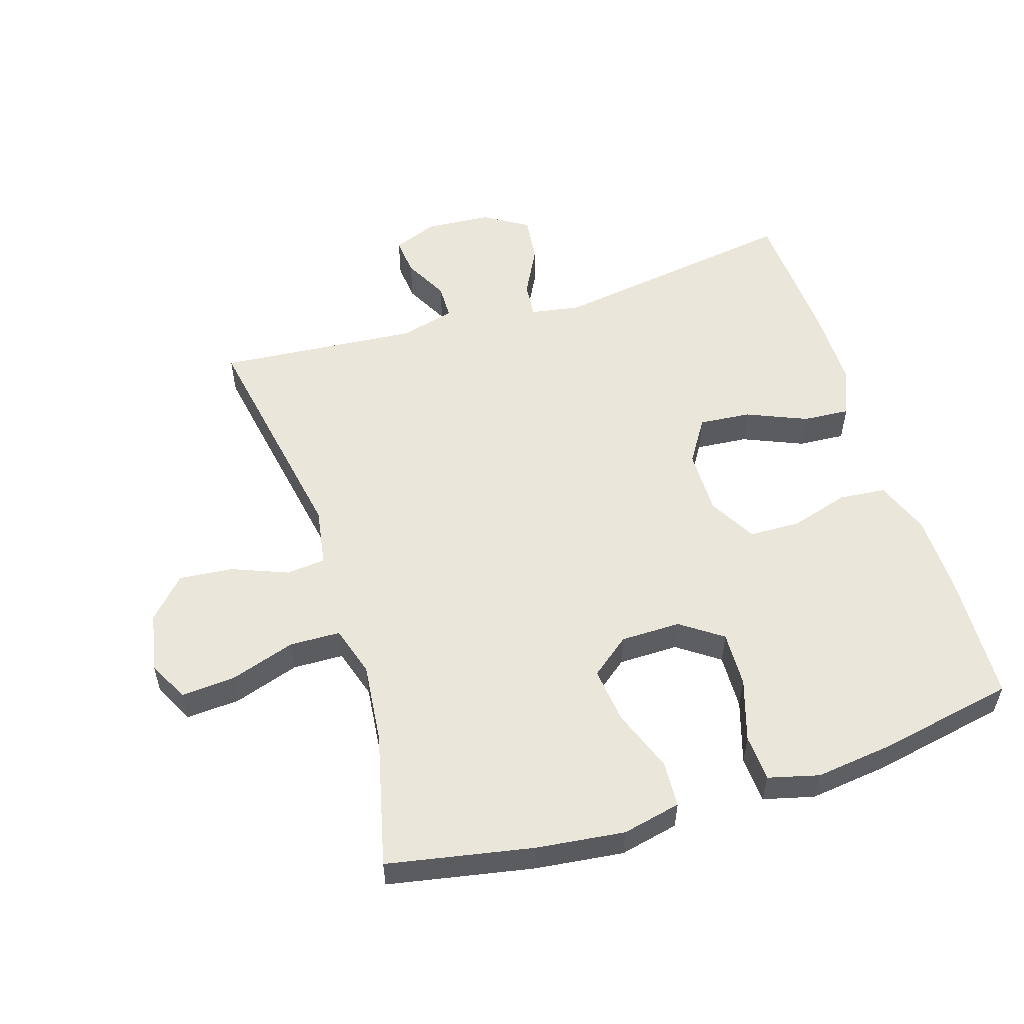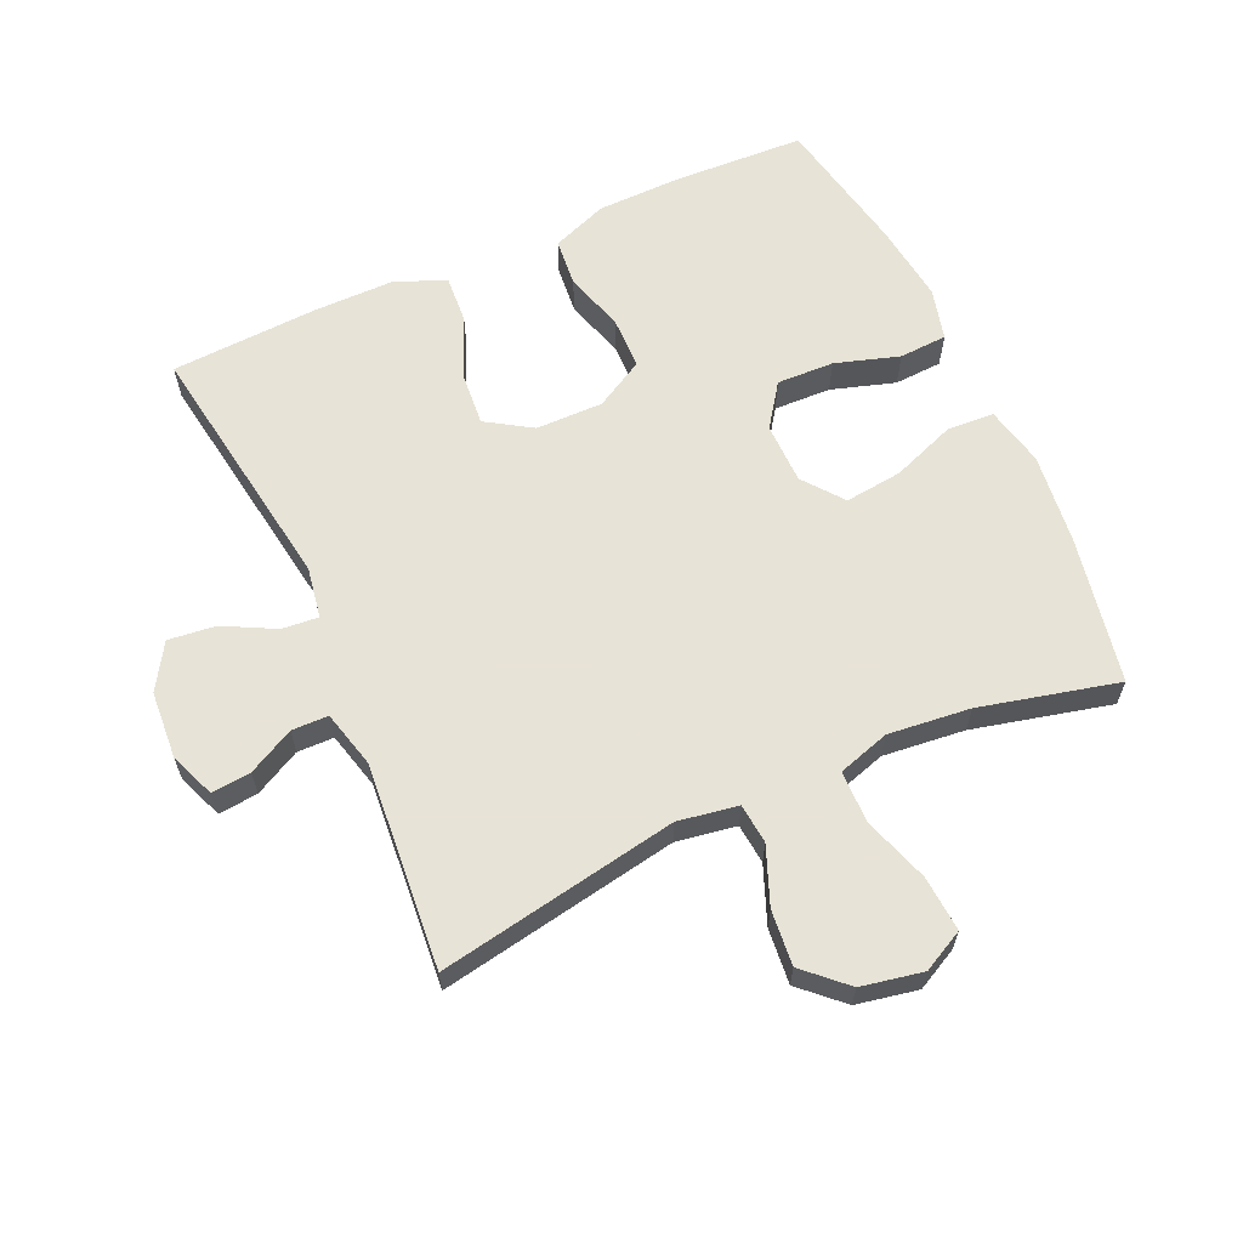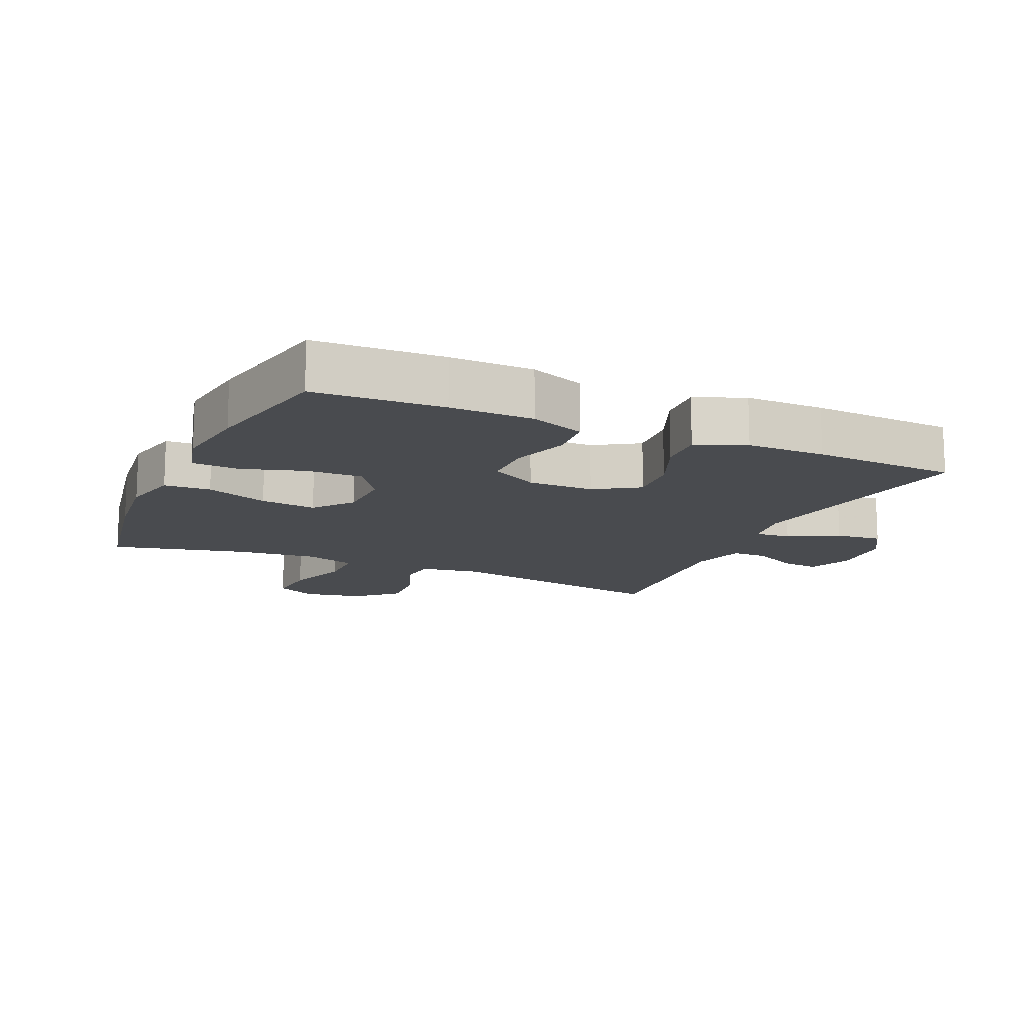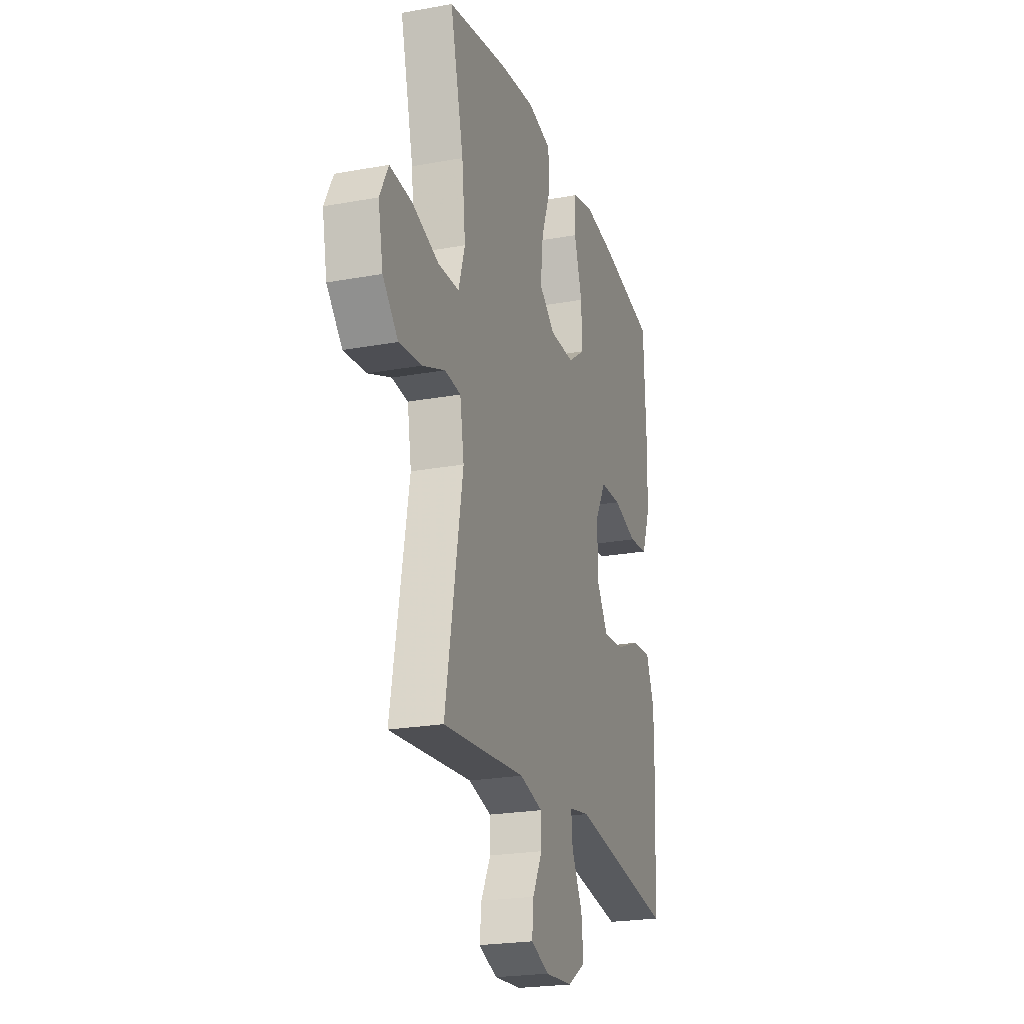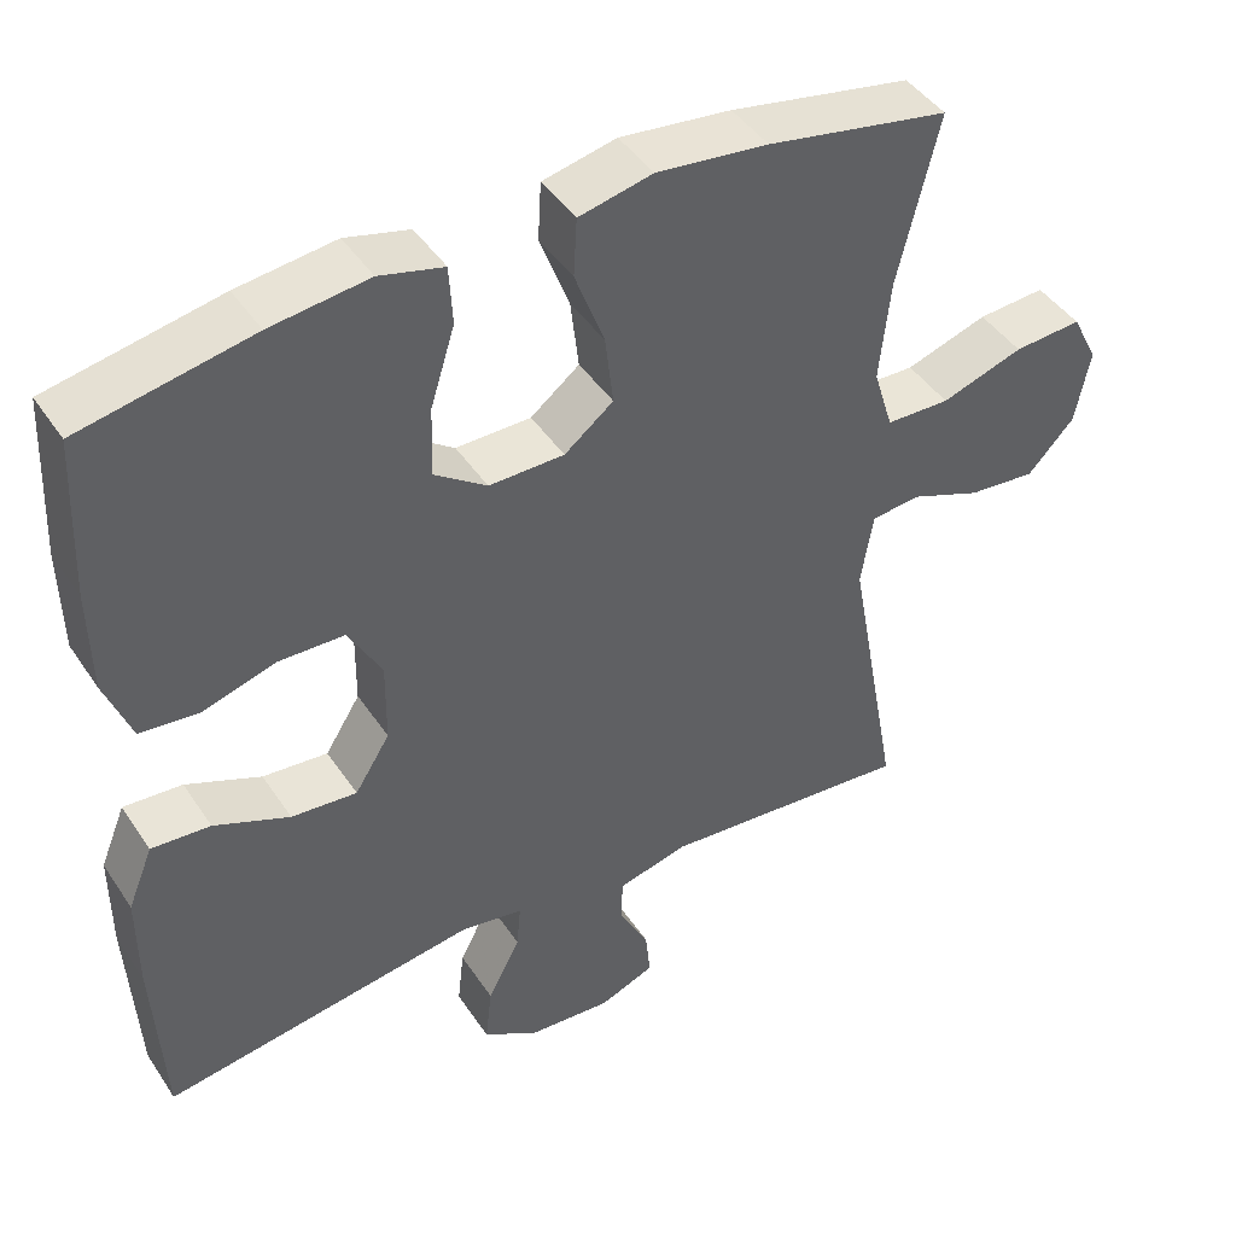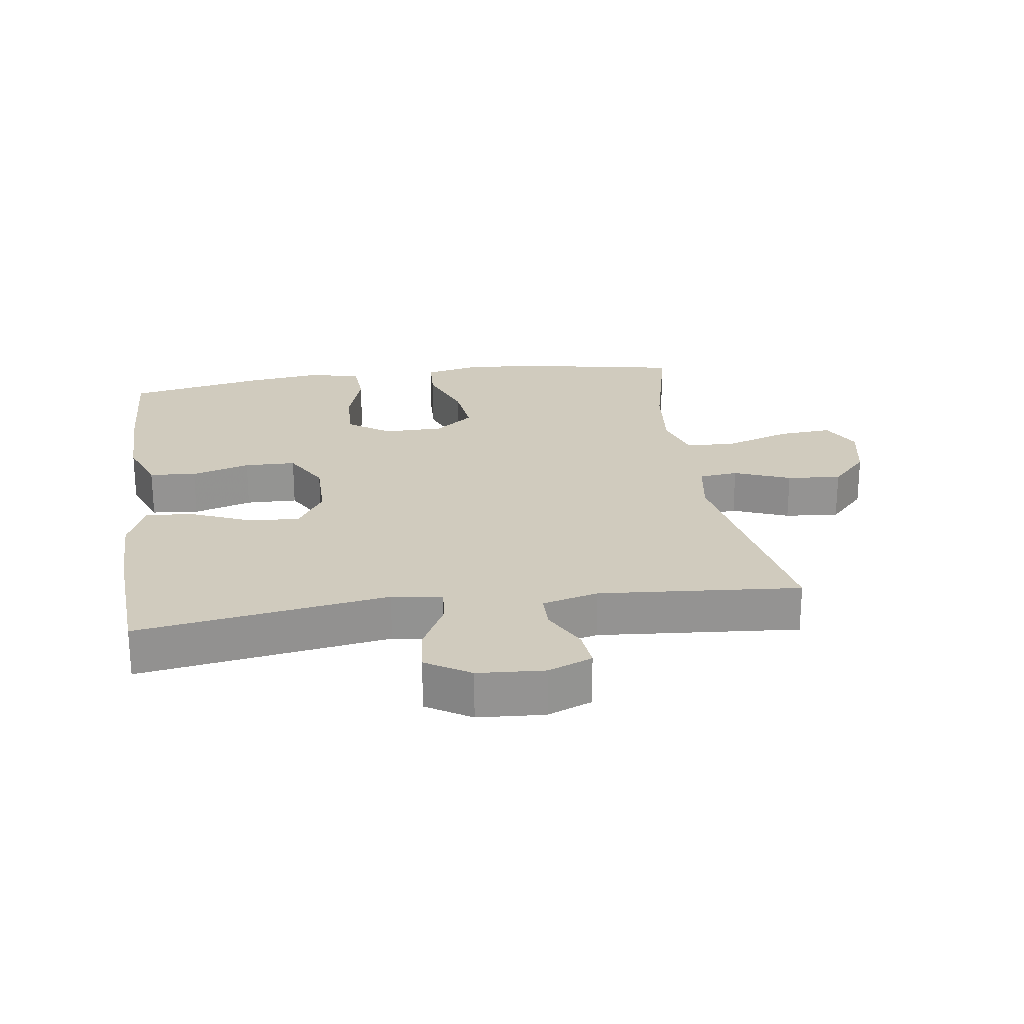
<metadata>
{"format":"obj","ext":"obj","renderer":"f3d","projection":"perspective","resolution":1024,"background":"white","views":[{"elev":54.7,"azim":-17.4,"up":"+Y"},{"elev":62.6,"azim":-114.3,"up":"+Y"},{"elev":-13.7,"azim":65.7,"up":"+Y"},{"elev":-22.8,"azim":-72.6,"up":"+Z"},{"elev":44.2,"azim":148.6,"up":"+Z"},{"elev":23.5,"azim":171.7,"up":"+Y"}]}
</metadata>
<code>
v 0.5 0.07 0.5
v 0.509 0.07 0.303
v 0.507 0.07 0.176
v 0.475 0.07 0.092
v 0.403 0.07 0.085
v 0.313 0.07 0.112
v 0.234 0.07 0.11
v 0.193 0.07 0.037
v 0.194 0.07 -0.064
v 0.237 0.07 -0.132
v 0.317 0.07 -0.125
v 0.409 0.07 -0.086
v 0.481 0.07 -0.081
v 0.512 0.07 -0.157
v 0.512 0.07 -0.278
v 0.5 0.07 -0.5
v 0.115 0.07 -0.441
v 0.038 0.07 -0.454
v 0.043 0.07 -0.509
v 0.083 0.07 -0.586
v 0.091 0.07 -0.657
v 0.023 0.07 -0.699
v -0.079 0.07 -0.706
v -0.147 0.07 -0.679
v -0.141 0.07 -0.62
v -0.105 0.07 -0.551
v -0.106 0.07 -0.496
v -0.192 0.07 -0.474
v -0.5 0.07 -0.5
v -0.435 0.07 -0.14
v -0.45 0.07 -0.05
v -0.51 0.07 -0.044
v -0.596 0.07 -0.078
v -0.679 0.07 -0.086
v -0.736 0.07 -0.025
v -0.754 0.07 0.067
v -0.722 0.07 0.129
v -0.639 0.07 0.123
v -0.539 0.07 0.09
v -0.461 0.07 0.092
v -0.437 0.07 0.17
v -0.45 0.07 0.293
v -0.5 0.07 0.5
v -0.278 0.07 0.542
v -0.142 0.07 0.558
v -0.052 0.07 0.538
v -0.048 0.07 0.467
v -0.084 0.07 0.371
v -0.094 0.07 0.285
v -0.034 0.07 0.238
v 0.058 0.07 0.237
v 0.122 0.07 0.282
v 0.119 0.07 0.368
v 0.089 0.07 0.464
v 0.093 0.07 0.536
v 0.171 0.07 0.556
v 0.291 0.07 0.541
v 0.5 0 0.5
v 0.509 0 0.303
v 0.507 0 0.176
v 0.475 0 0.092
v 0.403 0 0.085
v 0.313 0 0.112
v 0.234 0 0.11
v 0.193 0 0.037
v 0.194 0 -0.064
v 0.237 0 -0.132
v 0.317 0 -0.125
v 0.409 0 -0.086
v 0.481 0 -0.081
v 0.512 0 -0.157
v 0.512 0 -0.278
v 0.5 0 -0.5
v 0.115 0 -0.441
v 0.038 0 -0.454
v 0.043 0 -0.509
v 0.083 0 -0.586
v 0.091 0 -0.657
v 0.023 0 -0.699
v -0.079 0 -0.706
v -0.147 0 -0.679
v -0.141 0 -0.62
v -0.105 0 -0.551
v -0.106 0 -0.496
v -0.192 0 -0.474
v -0.5 0 -0.5
v -0.435 0 -0.14
v -0.45 0 -0.05
v -0.51 0 -0.044
v -0.596 0 -0.078
v -0.679 0 -0.086
v -0.736 0 -0.025
v -0.754 0 0.067
v -0.722 0 0.129
v -0.639 0 0.123
v -0.539 0 0.09
v -0.461 0 0.092
v -0.437 0 0.17
v -0.45 0 0.293
v -0.5 0 0.5
v -0.278 0 0.542
v -0.142 0 0.558
v -0.052 0 0.538
v -0.048 0 0.467
v -0.084 0 0.371
v -0.094 0 0.285
v -0.034 0 0.238
v 0.058 0 0.237
v 0.122 0 0.282
v 0.119 0 0.368
v 0.089 0 0.464
v 0.093 0 0.536
v 0.171 0 0.556
v 0.291 0 0.541
f 4 5 6
f 3 4 6
f 2 3 6
f 1 2 6
f 57 1 6
f 56 57 6
f 55 56 6
f 54 55 6
f 53 54 6
f 52 53 6 7
f 51 52 7 8
f 50 51 8 9
f 49 50 9 10
f 46 47 48
f 45 46 48
f 44 45 48
f 43 44 48
f 42 43 48
f 41 42 48 49
f 40 41 49 10
f 37 38 39
f 36 37 39
f 35 36 39
f 34 35 39
f 33 34 39
f 32 33 39
f 31 32 39 40
f 30 31 40 10
f 28 29 30 10
f 24 25 26
f 23 24 26
f 22 23 26
f 21 22 26
f 20 21 26
f 19 20 26
f 18 19 26 27
f 15 16 17
f 14 15 17
f 13 14 17
f 12 13 17
f 11 12 17
f 11 17 18
f 18 27 28
f 11 18 28
f 10 11 28
f 63 62 61
f 63 61 60
f 63 60 59
f 63 59 58
f 63 58 114
f 63 114 113
f 63 113 112
f 63 112 111
f 63 111 110
f 64 63 110 109
f 65 64 109 108
f 66 65 108 107
f 67 66 107 106
f 105 104 103
f 105 103 102
f 105 102 101
f 105 101 100
f 105 100 99
f 106 105 99 98
f 67 106 98 97
f 96 95 94
f 96 94 93
f 96 93 92
f 96 92 91
f 96 91 90
f 96 90 89
f 97 96 89 88
f 67 97 88 87
f 67 87 86 85
f 83 82 81
f 83 81 80
f 83 80 79
f 83 79 78
f 83 78 77
f 83 77 76
f 84 83 76 75
f 74 73 72
f 74 72 71
f 74 71 70
f 74 70 69
f 74 69 68
f 75 74 68
f 85 84 75
f 85 75 68
f 85 68 67
f 1 58 59 2
f 2 59 60 3
f 3 60 61 4
f 4 61 62 5
f 5 62 63 6
f 6 63 64 7
f 7 64 65 8
f 8 65 66 9
f 9 66 67 10
f 10 67 68 11
f 11 68 69 12
f 12 69 70 13
f 13 70 71 14
f 14 71 72 15
f 15 72 73 16
f 16 73 74 17
f 17 74 75 18
f 18 75 76 19
f 19 76 77 20
f 20 77 78 21
f 21 78 79 22
f 22 79 80 23
f 23 80 81 24
f 24 81 82 25
f 25 82 83 26
f 26 83 84 27
f 27 84 85 28
f 28 85 86 29
f 29 86 87 30
f 30 87 88 31
f 31 88 89 32
f 32 89 90 33
f 33 90 91 34
f 34 91 92 35
f 35 92 93 36
f 36 93 94 37
f 37 94 95 38
f 38 95 96 39
f 39 96 97 40
f 40 97 98 41
f 41 98 99 42
f 42 99 100 43
f 43 100 101 44
f 44 101 102 45
f 45 102 103 46
f 46 103 104 47
f 47 104 105 48
f 48 105 106 49
f 49 106 107 50
f 50 107 108 51
f 51 108 109 52
f 52 109 110 53
f 53 110 111 54
f 54 111 112 55
f 55 112 113 56
f 56 113 114 57
f 57 114 58 1

</code>
